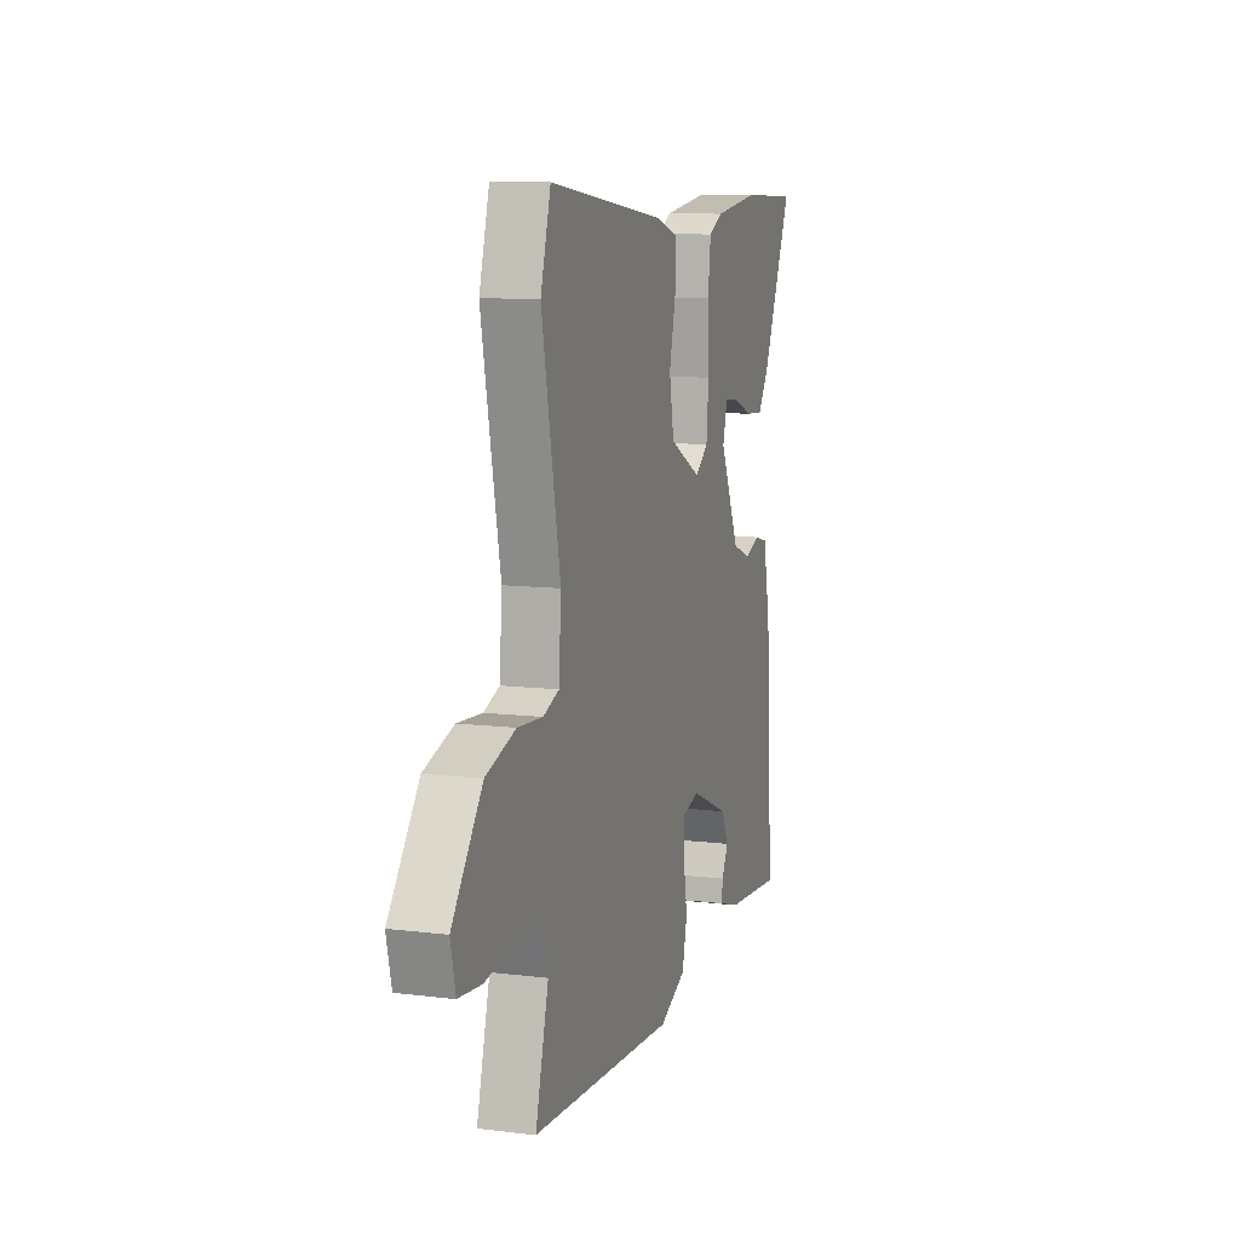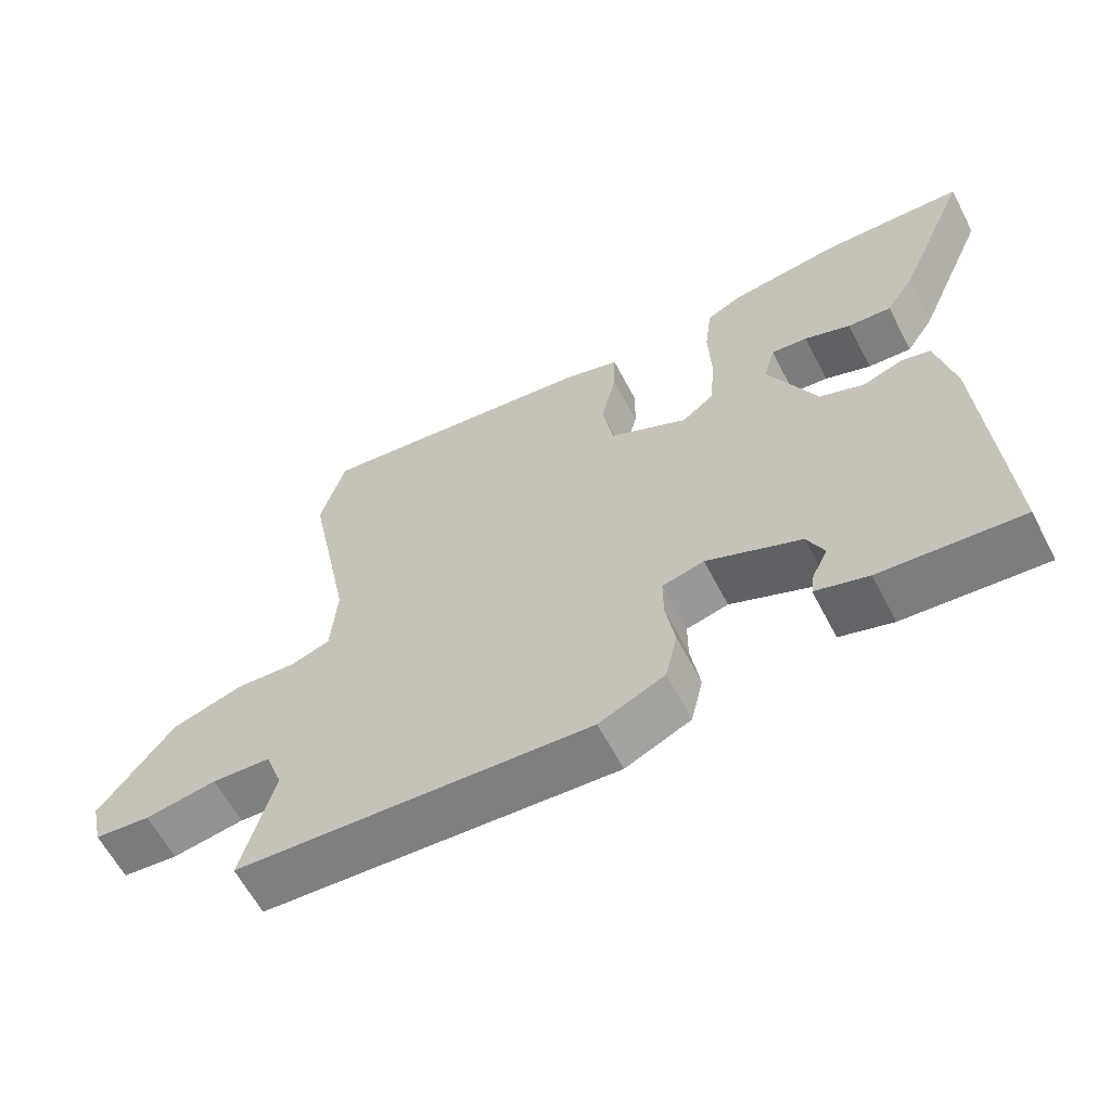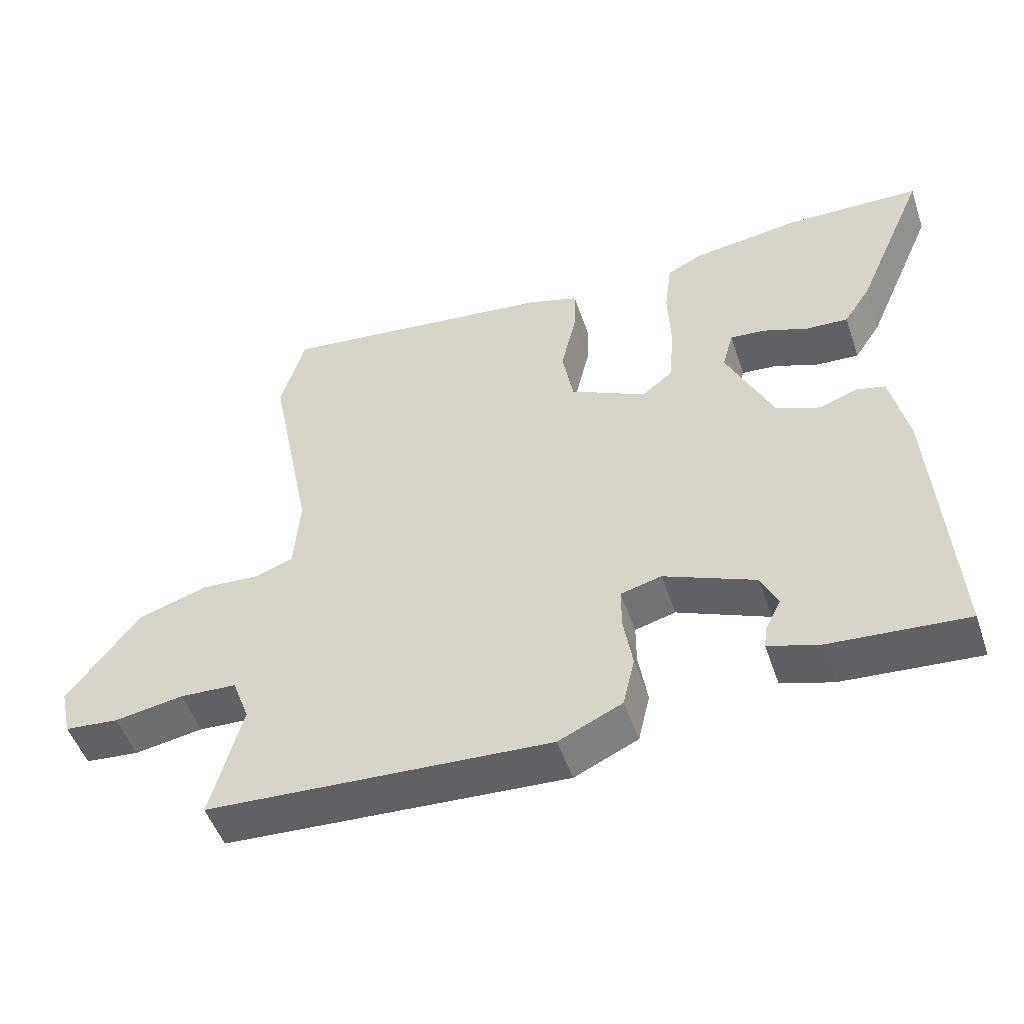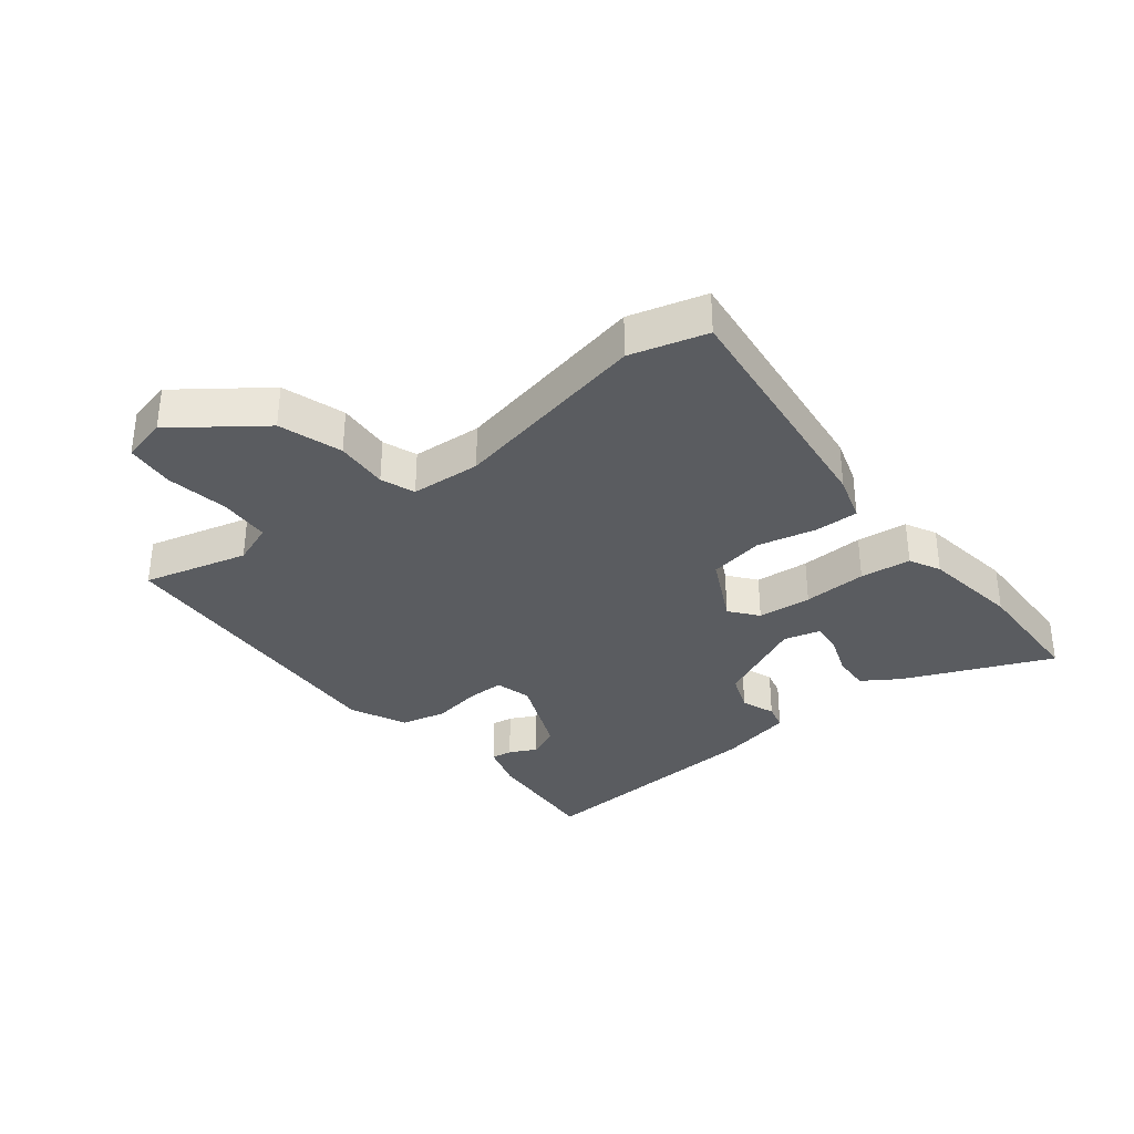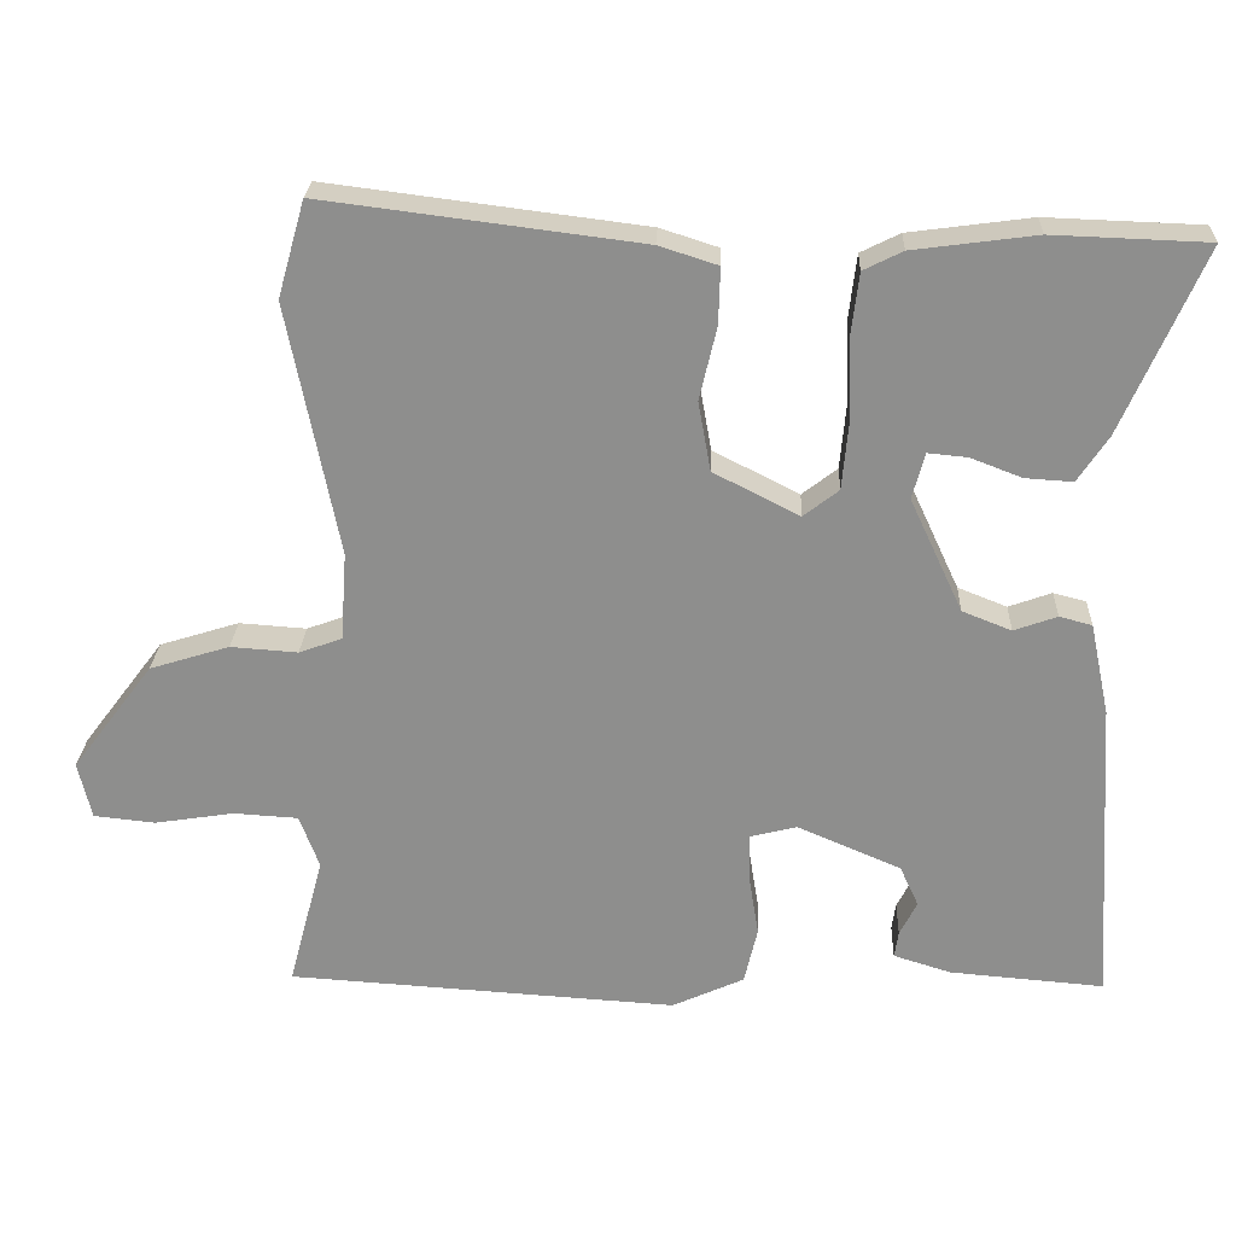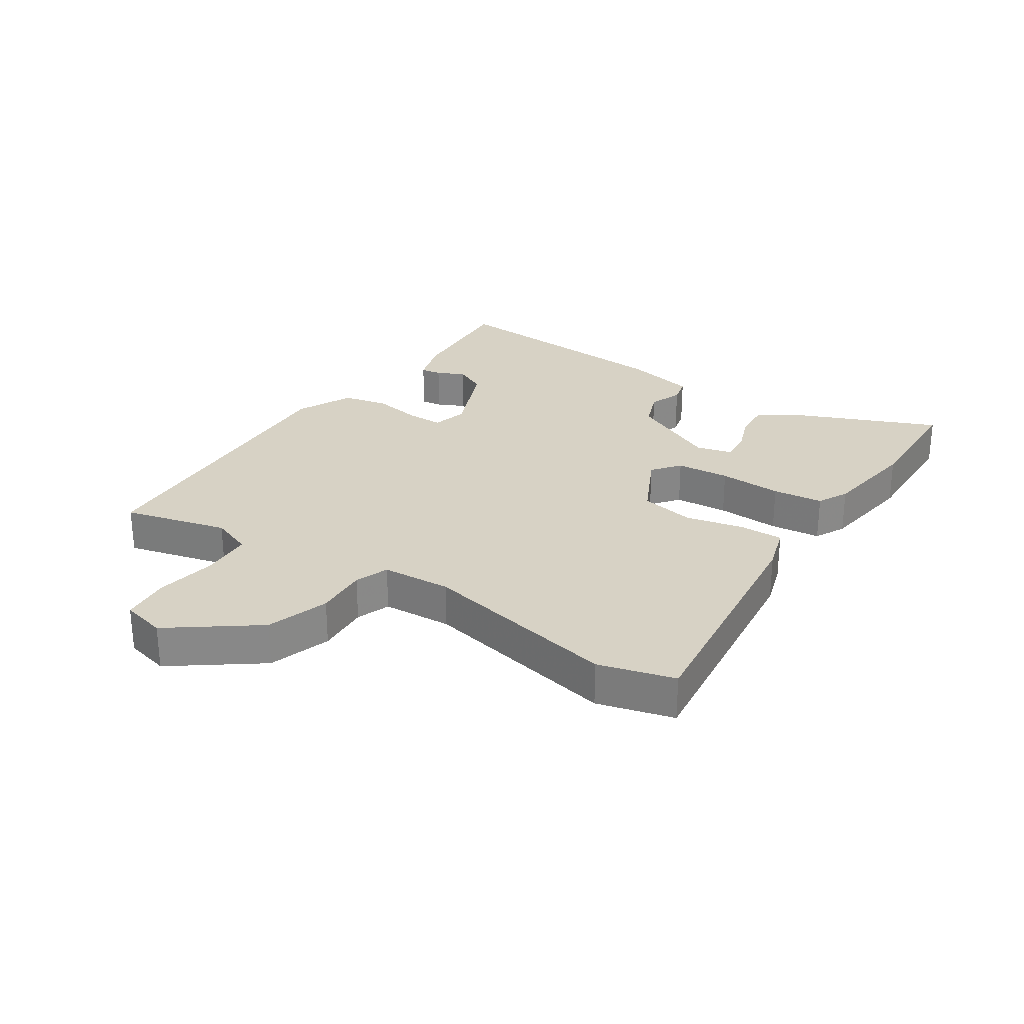
<metadata>
{"format":"obj","ext":"obj","renderer":"f3d","projection":"perspective","resolution":1024,"background":"white","views":[{"elev":10.2,"azim":-72.6,"up":"+Z"},{"elev":-61.9,"azim":27.5,"up":"+Z"},{"elev":-50.9,"azim":18.7,"up":"+Z"},{"elev":-33.9,"azim":-51.3,"up":"+Y"},{"elev":24.8,"azim":2.4,"up":"+Z"},{"elev":27.6,"azim":-56.0,"up":"+Y"}]}
</metadata>
<code>
v 0.5 0.07 -0.499
v 0.303 0.07 -0.483
v 0.229 0.07 -0.46
v 0.234 0.07 -0.426
v 0.256 0.07 -0.382
v 0.232 0.07 -0.33
v 0.099 0.07 -0.273
v 0.04 0.07 -0.288
v 0.04 0.07 -0.348
v 0.053 0.07 -0.428
v 0.036 0.07 -0.501
v -0.056 0.07 -0.543
v -0.555 0.07 -0.512
v -0.51 0.07 -0.343
v -0.535 0.07 -0.275
v -0.618 0.07 -0.27
v -0.719 0.07 -0.286
v -0.798 0.07 -0.278
v -0.815 0.07 -0.205
v -0.711 0.07 -0.067
v -0.609 0.07 -0.035
v -0.523 0.07 -0.041
v -0.468 0.07 -0.021
v -0.46 0.07 0.092
v -0.524 0.07 0.415
v -0.489 0.07 0.538
v -0.084 0.07 0.487
v -0.009 0.07 0.463
v -0.011 0.07 0.391
v -0.033 0.07 0.297
v -0.017 0.07 0.208
v 0.093 0.07 0.152
v 0.138 0.07 0.187
v 0.146 0.07 0.274
v 0.142 0.07 0.377
v 0.152 0.07 0.459
v 0.202 0.07 0.484
v 0.359 0.07 0.505
v 0.557 0.07 0.498
v 0.454 0.07 0.261
v 0.415 0.07 0.202
v 0.354 0.07 0.206
v 0.289 0.07 0.231
v 0.238 0.07 0.236
v 0.222 0.07 0.177
v 0.29 0.07 0.031
v 0.353 0.07 0.006
v 0.408 0.07 0.026
v 0.45 0.07 0.015
v 0.475 0.07 -0.103
v 0.5 0 -0.499
v 0.303 0 -0.483
v 0.229 0 -0.46
v 0.234 0 -0.426
v 0.256 0 -0.382
v 0.232 0 -0.33
v 0.099 0 -0.273
v 0.04 0 -0.288
v 0.04 0 -0.348
v 0.053 0 -0.428
v 0.036 0 -0.501
v -0.056 0 -0.543
v -0.555 0 -0.512
v -0.51 0 -0.343
v -0.535 0 -0.275
v -0.618 0 -0.27
v -0.719 0 -0.286
v -0.798 0 -0.278
v -0.815 0 -0.205
v -0.711 0 -0.067
v -0.609 0 -0.035
v -0.523 0 -0.041
v -0.468 0 -0.021
v -0.46 0 0.092
v -0.524 0 0.415
v -0.489 0 0.538
v -0.084 0 0.487
v -0.009 0 0.463
v -0.011 0 0.391
v -0.033 0 0.297
v -0.017 0 0.208
v 0.093 0 0.152
v 0.138 0 0.187
v 0.146 0 0.274
v 0.142 0 0.377
v 0.152 0 0.459
v 0.202 0 0.484
v 0.359 0 0.505
v 0.557 0 0.498
v 0.454 0 0.261
v 0.415 0 0.202
v 0.354 0 0.206
v 0.289 0 0.231
v 0.238 0 0.236
v 0.222 0 0.177
v 0.29 0 0.031
v 0.353 0 0.006
v 0.408 0 0.026
v 0.45 0 0.015
v 0.475 0 -0.103
f 47 48 49 50
f 46 47 50 1
f 45 46 1 2
f 40 41 42 43
f 40 43 44
f 39 40 44
f 38 39 44
f 37 38 44
f 34 35 36 37
f 33 34 37 44
f 32 33 44 45
f 27 28 29 30
f 27 30 31
f 24 25 26 27
f 23 24 27 31
f 19 20 21 22
f 19 22 23
f 16 17 18 19
f 15 16 19 23
f 14 15 23 31
f 9 10 11 12
f 8 9 12 13
f 2 3 4 5
f 32 45 2 5
f 8 13 14 31
f 7 8 31 32
f 6 7 32
f 5 6 32
f 100 99 98 97
f 51 100 97 96
f 52 51 96 95
f 93 92 91 90
f 94 93 90
f 94 90 89
f 94 89 88
f 94 88 87
f 87 86 85 84
f 94 87 84 83
f 95 94 83 82
f 80 79 78 77
f 81 80 77
f 77 76 75 74
f 81 77 74 73
f 72 71 70 69
f 73 72 69
f 69 68 67 66
f 73 69 66 65
f 81 73 65 64
f 62 61 60 59
f 63 62 59 58
f 55 54 53 52
f 55 52 95 82
f 81 64 63 58
f 82 81 58 57
f 82 57 56
f 82 56 55
f 1 51 52 2
f 2 52 53 3
f 3 53 54 4
f 4 54 55 5
f 5 55 56 6
f 6 56 57 7
f 7 57 58 8
f 8 58 59 9
f 9 59 60 10
f 10 60 61 11
f 11 61 62 12
f 12 62 63 13
f 13 63 64 14
f 14 64 65 15
f 15 65 66 16
f 16 66 67 17
f 17 67 68 18
f 18 68 69 19
f 19 69 70 20
f 20 70 71 21
f 21 71 72 22
f 22 72 73 23
f 23 73 74 24
f 24 74 75 25
f 25 75 76 26
f 26 76 77 27
f 27 77 78 28
f 28 78 79 29
f 29 79 80 30
f 30 80 81 31
f 31 81 82 32
f 32 82 83 33
f 33 83 84 34
f 34 84 85 35
f 35 85 86 36
f 36 86 87 37
f 37 87 88 38
f 38 88 89 39
f 39 89 90 40
f 40 90 91 41
f 41 91 92 42
f 42 92 93 43
f 43 93 94 44
f 44 94 95 45
f 45 95 96 46
f 46 96 97 47
f 47 97 98 48
f 48 98 99 49
f 49 99 100 50
f 50 100 51 1

</code>
